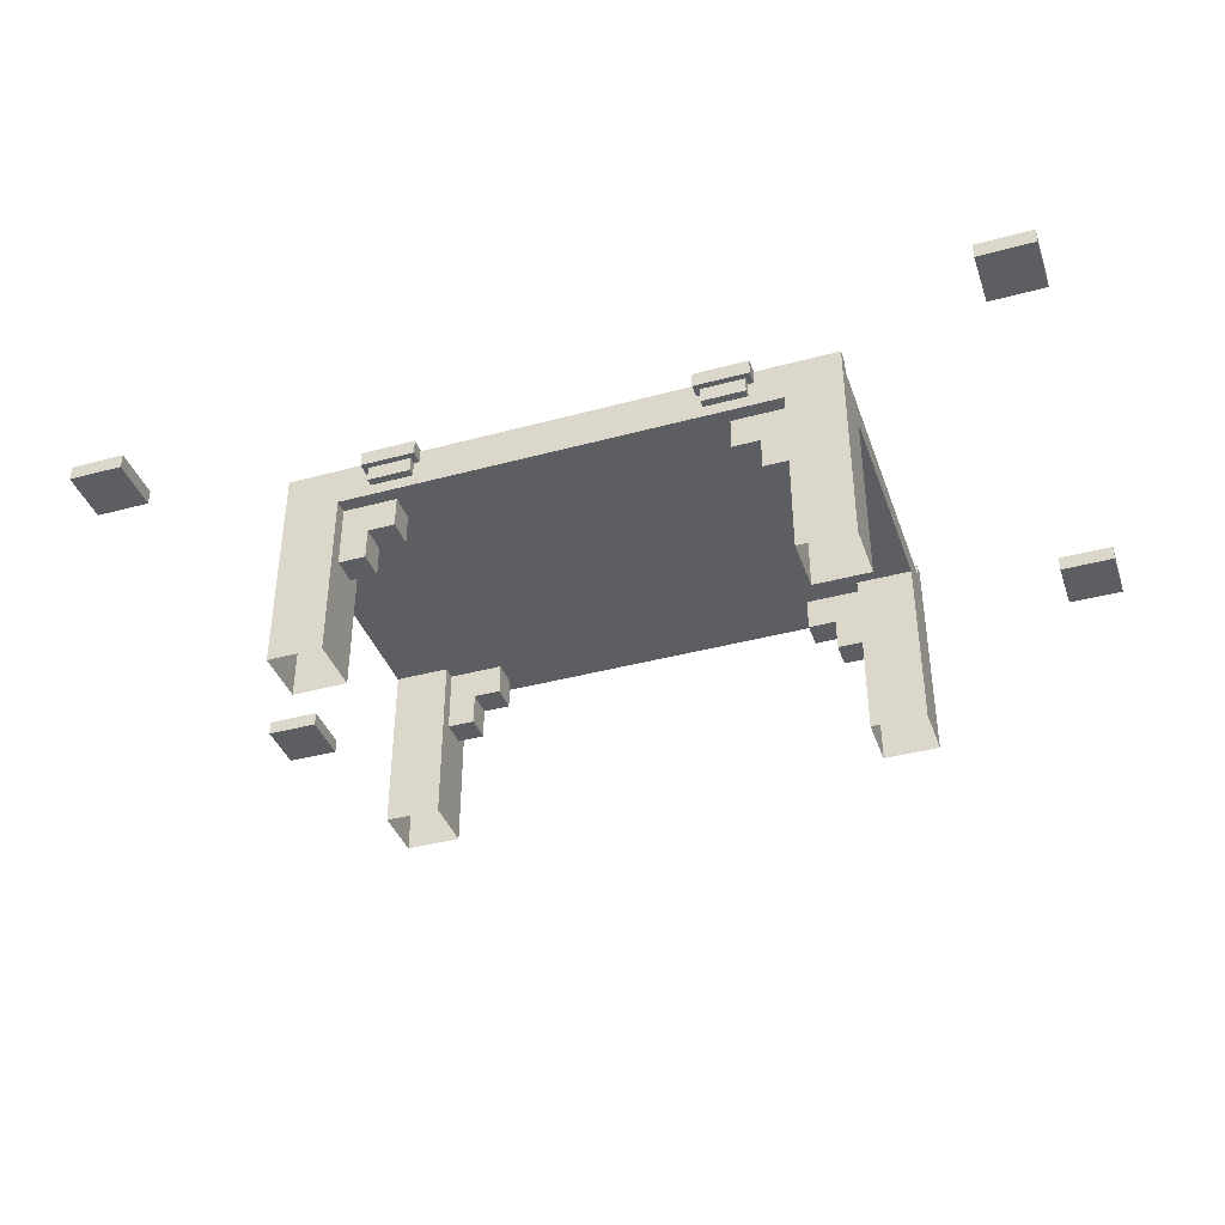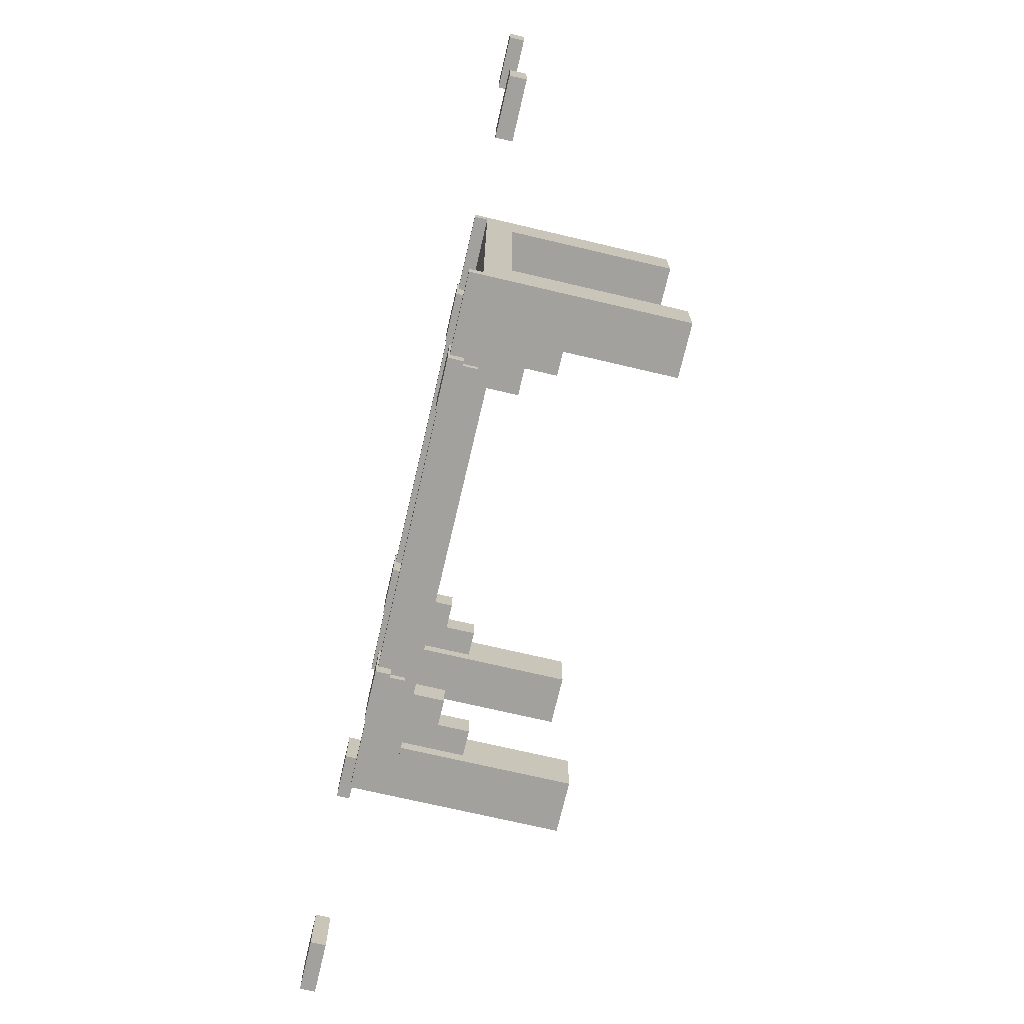
<metadata>
{"format":"obj","ext":"obj","renderer":"f3d","projection":"perspective","resolution":1024,"background":"white","views":[{"elev":-39.1,"azim":18.7,"up":"+Z"},{"elev":-72.1,"azim":76.8,"up":"+Y"}]}
</metadata>
<code>
g fort_temple_bridge_game
v 8.06 -5.536 -0.07202
v 8.06 5.464 -0.07202
v 8.06 5.964 -1.072
v 8.06 -6.036 -1.072
v 8.06 -5.536 0.428
v 8.06 -6.036 0.428
v 8.06 5.964 0.428
v 8.06 5.464 0.428
v -11.94 -5.536 -0.07202
v -11.94 -6.036 -1.072
v -11.94 5.964 -1.072
v -11.94 5.464 -0.07202
v -11.94 -6.036 0.428
v -11.94 -5.536 0.428
v -11.94 5.464 0.428
v -11.94 5.964 0.428
v 8.06 -6.036 0.428
v 8.06 -6.036 -0.07202
v -1.94 -6.036 -0.07202
v -1.94 -6.036 0.428
v -1.94 5.464 -0.07202
v -11.94 5.464 -0.07202
v -11.94 5.464 0.428
v -1.94 5.464 0.428
v 8.06 -5.536 -0.07202
v 8.06 -5.536 0.428
v -1.94 -5.536 0.428
v -1.94 -5.536 -0.07202
v -11.94 -6.036 0.428
v -11.94 -5.536 0.428
v -1.94 -5.536 0.428
v -1.94 -6.036 0.428
v -1.94 5.964 0.428
v -11.94 5.964 0.428
v -11.94 5.964 -0.07202
v -1.94 5.964 -0.07202
v 8.06 5.964 -1.072
v 8.06 5.964 -0.07202
v -1.94 5.964 -0.07202
v -1.94 5.964 -1.072
v -11.94 5.964 -1.072
v -11.94 5.964 -0.07202
v -11.94 -6.036 -1.072
v -11.94 -6.036 -0.07202
v -1.94 -6.036 -0.07202
v -1.94 -6.036 -1.072
v -1.94 5.964 0.428
v 8.06 5.964 0.428
v 8.06 5.464 0.428
v -1.94 5.464 0.428
v -8.94 -6.536 0.4909
v -6.94 -6.536 0.4909
v -6.94 -6.536 -0.07202
v -8.94 -6.536 -0.07202
v -6.94 -4.536 0.4909
v -8.94 -4.536 0.4909
v -8.94 -4.536 -0.07202
v -6.94 -4.536 -0.07202
v -8.94 -6.536 -0.07202
v -8.94 -4.536 -0.07202
v -8.94 -4.536 0.4909
v -8.94 -6.536 0.4909
v -6.94 -6.536 0.4909
v -6.94 -4.536 0.4909
v -6.94 -4.536 -0.07202
v -6.94 -6.536 -0.07202
v 3.06 -6.536 0.4909
v 5.06 -6.536 0.4909
v 5.06 -6.536 -0.07202
v 3.06 -6.536 -0.07202
v 5.06 -4.536 0.4909
v 3.06 -4.536 0.4909
v 3.06 -4.536 -0.07202
v 5.06 -4.536 -0.07202
v 3.06 -6.536 -0.07202
v 3.06 -4.536 -0.07202
v 3.06 -4.536 0.4909
v 3.06 -6.536 0.4909
v 5.06 -6.536 0.4909
v 5.06 -4.536 0.4909
v 5.06 -4.536 -0.07202
v 5.06 -6.536 -0.07202
v -6.94 4.464 0.4909
v -6.94 4.464 -0.07202
v -8.94 4.464 -0.07202
v -8.94 4.464 0.4909
v -8.94 6.464 -0.07202
v -8.94 6.464 0.4909
v -8.94 4.464 0.4909
v -8.94 4.464 -0.07202
v -6.94 6.464 0.4909
v -6.94 6.464 -0.07202
v -6.94 4.464 -0.07202
v -6.94 4.464 0.4909
v 3.06 6.464 0.4909
v 3.06 6.464 -0.07202
v 5.06 6.464 -0.07202
v 5.06 6.464 0.4909
v 5.06 4.464 0.4909
v 5.06 4.464 -0.07202
v 3.06 4.464 -0.07202
v 3.06 4.464 0.4909
v 3.06 6.464 -0.07202
v 3.06 6.464 0.4909
v 3.06 4.464 0.4909
v 3.06 4.464 -0.07202
v 5.06 6.464 0.4909
v 5.06 6.464 -0.07202
v 5.06 4.464 -0.07202
v 5.06 4.464 0.4909
v 3.06 -6.536 0.4909
v 3.06 -4.536 0.4909
v 5.06 -4.536 0.4909
v 5.06 -6.536 0.4909
v -8.94 -6.536 0.4909
v -8.94 -4.536 0.4909
v -6.94 -4.536 0.4909
v -6.94 -6.536 0.4909
v -8.94 6.464 0.4909
v -8.94 6.464 -0.07202
v -6.94 6.464 -0.07202
v -6.94 6.464 0.4909
v -8.94 6.464 0.4909
v -6.94 6.464 0.4909
v -6.94 4.464 0.4909
v -8.94 4.464 0.4909
v 3.06 6.464 0.4909
v 5.06 6.464 0.4909
v 5.06 4.464 0.4909
v 3.06 4.464 0.4909
v 3.06 6.464 -0.07202
v 3.06 4.464 -0.07202
v 5.06 4.464 -0.07202
v 5.06 6.464 -0.07202
v -8.94 6.464 -0.07202
v -8.94 4.464 -0.07202
v -6.94 4.464 -0.07202
v -6.94 6.464 -0.07202
v -8.94 -4.536 -0.07202
v -8.94 -6.536 -0.07202
v -6.94 -6.536 -0.07202
v -6.94 -4.536 -0.07202
v 3.06 -4.536 -0.07202
v 3.06 -6.536 -0.07202
v 5.06 -6.536 -0.07202
v 5.06 -4.536 -0.07202
v -8.725 -6.321 -0.07202
v -7.155 -6.321 -0.07202
v -7.155 -6.321 -0.6349
v -8.725 -6.321 -0.6349
v -7.155 -4.751 -0.07202
v -8.725 -4.751 -0.07202
v -8.725 -4.751 -0.6349
v -7.155 -4.751 -0.6349
v -8.725 -6.321 -0.6349
v -8.725 -4.751 -0.6349
v -8.725 -4.751 -0.07202
v -8.725 -6.321 -0.07202
v -7.155 -6.321 -0.07202
v -7.155 -4.751 -0.07202
v -7.155 -4.751 -0.6349
v -7.155 -6.321 -0.6349
v 3.275 -6.321 -0.07202
v 4.845 -6.321 -0.07202
v 4.845 -6.321 -0.6349
v 3.275 -6.321 -0.6349
v 4.845 -4.751 -0.07202
v 3.275 -4.751 -0.07202
v 3.275 -4.751 -0.6349
v 4.845 -4.751 -0.6349
v 3.275 -6.321 -0.6349
v 3.275 -4.751 -0.6349
v 3.275 -4.751 -0.07202
v 3.275 -6.321 -0.07202
v 4.845 -6.321 -0.07202
v 4.845 -4.751 -0.07202
v 4.845 -4.751 -0.6349
v 4.845 -6.321 -0.6349
v -7.155 4.679 -0.07202
v -7.155 4.679 -0.6349
v -8.725 4.679 -0.6349
v -8.725 4.679 -0.07202
v -8.725 6.249 -0.6349
v -8.725 6.249 -0.07202
v -8.725 4.679 -0.07202
v -8.725 4.679 -0.6349
v -7.155 6.249 -0.07202
v -7.155 6.249 -0.6349
v -7.155 4.679 -0.6349
v -7.155 4.679 -0.07202
v 3.275 6.249 -0.07202
v 3.275 6.249 -0.6349
v 4.845 6.249 -0.6349
v 4.845 6.249 -0.07202
v 4.845 4.679 -0.07202
v 4.845 4.679 -0.6349
v 3.275 4.679 -0.6349
v 3.275 4.679 -0.07202
v 3.275 6.249 -0.6349
v 3.275 6.249 -0.07202
v 3.275 4.679 -0.07202
v 3.275 4.679 -0.6349
v 4.845 6.249 -0.07202
v 4.845 6.249 -0.6349
v 4.845 4.679 -0.6349
v 4.845 4.679 -0.07202
v 3.275 -6.321 -0.07202
v 3.275 -4.751 -0.07202
v 4.845 -4.751 -0.07202
v 4.845 -6.321 -0.07202
v -8.725 -6.321 -0.07202
v -8.725 -4.751 -0.07202
v -7.155 -4.751 -0.07202
v -7.155 -6.321 -0.07202
v -8.725 6.249 -0.07202
v -8.725 6.249 -0.6349
v -7.155 6.249 -0.6349
v -7.155 6.249 -0.07202
v -8.725 6.249 -0.07202
v -7.155 6.249 -0.07202
v -7.155 4.679 -0.07202
v -8.725 4.679 -0.07202
v 3.275 6.249 -0.07202
v 4.845 6.249 -0.07202
v 4.845 4.679 -0.07202
v 3.275 4.679 -0.07202
v 3.275 6.249 -0.6349
v 3.275 4.679 -0.6349
v 4.845 4.679 -0.6349
v 4.845 6.249 -0.6349
v -8.725 6.249 -0.6349
v -8.725 4.679 -0.6349
v -7.155 4.679 -0.6349
v -7.155 6.249 -0.6349
v -8.725 -4.751 -0.6349
v -8.725 -6.321 -0.6349
v -7.155 -6.321 -0.6349
v -7.155 -4.751 -0.6349
v 3.275 -4.751 -0.6349
v 3.275 -6.321 -0.6349
v 4.845 -6.321 -0.6349
v 4.845 -4.751 -0.6349
v -11.94 3.964 -1.072
v -9.94 3.964 -1.072
v -9.94 3.964 -7.502
v -11.94 3.964 -7.502
v -9.94 5.964 -7.502
v -9.94 5.964 -1.072
v -11.94 5.964 -1.072
v -11.94 5.964 -7.502
v -11.94 3.964 -7.502
v -11.94 5.964 -7.502
v -11.94 5.964 -1.072
v -11.94 3.964 -1.072
v -8.94 5.464 -3.422
v -8.94 4.464 -3.422
v -8.94 4.464 -2.247
v -8.94 5.464 -2.247
v -7.94 5.464 -2.247
v -7.94 4.464 -2.247
v -7.94 4.464 -1.072
v -7.94 5.464 -1.072
v -8.94 5.464 -2.247
v -7.94 5.464 -2.247
v -7.94 5.464 -1.072
v -9.94 5.464 -1.072
v -9.94 5.464 -3.422
v -8.94 5.464 -3.422
v -11.94 -6.036 -1.072
v -9.94 -6.036 -1.072
v -9.94 -6.036 -7.502
v -11.94 -6.036 -7.502
v -9.94 -4.036 -7.502
v -9.94 -4.036 -1.072
v -11.94 -4.036 -1.072
v -11.94 -4.036 -7.502
v -11.94 -6.036 -7.502
v -11.94 -4.036 -7.502
v -11.94 -4.036 -1.072
v -11.94 -6.036 -1.072
v -8.94 -4.536 -3.422
v -8.94 -5.536 -3.422
v -8.94 -5.536 -2.247
v -8.94 -4.536 -2.247
v -7.94 -4.536 -2.247
v -7.94 -5.536 -2.247
v -7.94 -5.536 -1.072
v -7.94 -4.536 -1.072
v -8.94 -4.536 -2.247
v -7.94 -4.536 -2.247
v -7.94 -4.536 -1.072
v -9.94 -4.536 -1.072
v -9.94 -4.536 -3.422
v -8.94 -4.536 -3.422
v 8.06 -6.036 -1.072
v 8.06 -6.036 -7.502
v 6.06 -6.036 -7.502
v 6.06 -6.036 -1.072
v 8.06 -6.036 -7.502
v 8.06 -6.036 -1.072
v 8.06 -4.036 -1.072
v 8.06 -4.036 -7.502
v 5.06 -4.536 -3.422
v 5.06 -4.536 -2.247
v 5.06 -5.536 -2.247
v 5.06 -5.536 -3.422
v 4.06 -4.536 -2.247
v 4.06 -4.536 -1.072
v 4.06 -5.536 -1.072
v 4.06 -5.536 -2.247
v 5.06 -4.536 -2.247
v 6.06 -4.536 -1.072
v 4.06 -4.536 -1.072
v 4.06 -4.536 -2.247
v 6.06 -4.536 -3.422
v 5.06 -4.536 -3.422
v 8.06 3.964 -1.072
v 8.06 3.964 -7.502
v 6.06 3.964 -7.502
v 6.06 3.964 -1.072
v 6.06 5.964 -1.072
v 6.06 5.964 -7.502
v 8.06 5.964 -7.502
v 8.06 5.964 -1.072
v 8.06 3.964 -7.502
v 8.06 3.964 -1.072
v 8.06 5.964 -1.072
v 8.06 5.964 -7.502
v 5.06 5.464 -3.422
v 5.06 5.464 -2.247
v 5.06 4.464 -2.247
v 5.06 4.464 -3.422
v 4.06 5.464 -2.247
v 4.06 4.464 -2.247
v 5.06 4.464 -2.247
v 5.06 5.464 -2.247
v 5.06 5.464 -3.422
v 5.06 4.464 -3.422
v 6.06 4.464 -3.422
v 6.06 5.464 -3.422
v 4.06 5.464 -2.247
v 4.06 5.464 -1.072
v 4.06 4.464 -1.072
v 4.06 4.464 -2.247
v 5.06 5.464 -2.247
v 6.06 5.464 -1.072
v 4.06 5.464 -1.072
v 6.06 5.464 -3.422
v 4.06 5.464 -2.247
v 5.06 5.464 -3.422
v 6.06 -4.036 -1.072
v 6.06 -4.036 -7.502
v 8.06 -4.036 -7.502
v 8.06 -4.036 -1.072
v 6.06 -5.536 -1.072
v 6.06 -5.536 -3.422
v 5.06 -5.536 -2.247
v 4.06 -5.536 -1.072
v 4.06 -5.536 -2.247
v 5.06 -5.536 -3.422
v 6.06 4.464 -1.072
v 6.06 4.464 -3.422
v 5.06 4.464 -2.247
v 4.06 4.464 -1.072
v 4.06 4.464 -2.247
v 5.06 4.464 -3.422
v -9.94 4.464 -3.422
v -9.94 4.464 -1.072
v -8.94 4.464 -2.247
v -7.94 4.464 -1.072
v -8.94 4.464 -3.422
v -7.94 4.464 -2.247
v -9.94 -5.536 -3.422
v -9.94 -5.536 -1.072
v -8.94 -5.536 -2.247
v -7.94 -5.536 -1.072
v -8.94 -5.536 -3.422
v -7.94 -5.536 -2.247
v -9.94 3.964 -7.502
v -9.94 3.964 -1.072
v -9.94 5.964 -1.072
v -9.94 5.964 -7.502
v -9.94 -6.036 -7.502
v -9.94 -6.036 -1.072
v -9.94 -4.036 -1.072
v -9.94 -4.036 -7.502
v 6.06 -6.036 -7.502
v 6.06 -4.036 -7.502
v 6.06 -4.036 -1.072
v 6.06 -6.036 -1.072
v 6.06 3.964 -7.502
v 6.06 5.964 -7.502
v 6.06 5.964 -1.072
v 6.06 3.964 -1.072
v 13.06 9 0.6349
v 13.06 9 0.07202
v 15.06 9 0.07202
v 15.06 9 0.6349
v 15.06 7 0.6349
v 15.06 7 0.07202
v 13.06 7 0.07202
v 13.06 7 0.6349
v 13.06 9 0.07202
v 13.06 9 0.6349
v 13.06 7 0.6349
v 13.06 7 0.07202
v 15.06 9 0.6349
v 15.06 9 0.07202
v 15.06 7 0.07202
v 15.06 7 0.6349
v 13.06 9 0.6349
v 15.06 9 0.6349
v 15.06 7 0.6349
v 13.06 7 0.6349
v 13.06 9 0.07202
v 13.06 7 0.07202
v 15.06 7 0.07202
v 15.06 9 0.07202
v 13.06 -7 0.6349
v 13.06 -7 0.07202
v 15.06 -7 0.07202
v 15.06 -7 0.6349
v 15.06 -9 0.6349
v 15.06 -9 0.07202
v 13.06 -9 0.07202
v 13.06 -9 0.6349
v 13.06 -7 0.07202
v 13.06 -7 0.6349
v 13.06 -9 0.6349
v 13.06 -9 0.07202
v 15.06 -7 0.6349
v 15.06 -7 0.07202
v 15.06 -9 0.07202
v 15.06 -9 0.6349
v 13.06 -7 0.6349
v 15.06 -7 0.6349
v 15.06 -9 0.6349
v 13.06 -9 0.6349
v 13.06 -7 0.07202
v 13.06 -9 0.07202
v 15.06 -9 0.07202
v 15.06 -7 0.07202
v -18.94 -7 0.6349
v -18.94 -7 0.07202
v -16.94 -7 0.07202
v -16.94 -7 0.6349
v -16.94 -9 0.6349
v -16.94 -9 0.07202
v -18.94 -9 0.07202
v -18.94 -9 0.6349
v -18.94 -7 0.07202
v -18.94 -7 0.6349
v -18.94 -9 0.6349
v -18.94 -9 0.07202
v -16.94 -7 0.6349
v -16.94 -7 0.07202
v -16.94 -9 0.07202
v -16.94 -9 0.6349
v -18.94 -7 0.6349
v -16.94 -7 0.6349
v -16.94 -9 0.6349
v -18.94 -9 0.6349
v -18.94 -7 0.07202
v -18.94 -9 0.07202
v -16.94 -9 0.07202
v -16.94 -7 0.07202
v -18.94 9 0.6349
v -18.94 9 0.07202
v -16.94 9 0.07202
v -16.94 9 0.6349
v -16.94 7 0.6349
v -16.94 7 0.07202
v -18.94 7 0.07202
v -18.94 7 0.6349
v -18.94 9 0.07202
v -18.94 9 0.6349
v -18.94 7 0.6349
v -18.94 7 0.07202
v -16.94 9 0.6349
v -16.94 9 0.07202
v -16.94 7 0.07202
v -16.94 7 0.6349
v -18.94 9 0.6349
v -16.94 9 0.6349
v -16.94 7 0.6349
v -18.94 7 0.6349
v -18.94 9 0.07202
v -18.94 7 0.07202
v -16.94 7 0.07202
v -16.94 9 0.07202
v -11.94 -6.036 0.428
v -1.94 -6.036 0.428
v -1.94 -6.036 -0.07202
v -11.94 -6.036 -0.07202
v 8.06 5.464 -0.07202
v -1.94 5.464 -0.07202
v -1.94 5.464 0.428
v 8.06 5.464 0.428
v -11.94 -5.536 -0.07202
v -1.94 -5.536 -0.07202
v -1.94 -5.536 0.428
v -11.94 -5.536 0.428
v 8.06 -6.036 0.428
v -1.94 -6.036 0.428
v -1.94 -5.536 0.428
v 8.06 -5.536 0.428
v 8.06 5.964 0.428
v -1.94 5.964 0.428
v -1.94 5.964 -0.07202
v 8.06 5.964 -0.07202
v 8.06 -6.036 -1.072
v -1.94 -6.036 -1.072
v -1.94 -6.036 -0.07202
v 8.06 -6.036 -0.07202
v -11.94 5.964 0.428
v -1.94 5.964 0.428
v -1.94 5.464 0.428
v -11.94 5.464 0.428
v -8.94 5.464 -2.247
v -8.94 4.464 -2.247
v -7.94 4.464 -2.247
v -7.94 5.464 -2.247
v -9.94 5.464 -3.422
v -9.94 4.464 -3.422
v -8.94 4.464 -3.422
v -8.94 5.464 -3.422
v -8.94 -4.536 -2.247
v -8.94 -5.536 -2.247
v -7.94 -5.536 -2.247
v -7.94 -4.536 -2.247
v -9.94 -4.536 -3.422
v -9.94 -5.536 -3.422
v -8.94 -5.536 -3.422
v -8.94 -4.536 -3.422
v 4.06 -4.536 -2.247
v 4.06 -5.536 -2.247
v 5.06 -5.536 -2.247
v 5.06 -4.536 -2.247
v 5.06 -4.536 -3.422
v 5.06 -5.536 -3.422
v 6.06 -5.536 -3.422
v 6.06 -4.536 -3.422
f -540 -541 -542
f -539 -540 -542
f -539 -542 -538
f -537 -539 -538
f -541 -540 -536
f -535 -541 -536
f -532 -533 -534
f -531 -532 -534
f -534 -533 -530
f -529 -534 -530
f -532 -531 -528
f -527 -532 -528
f -524 -525 -526
f -523 -524 -526
f -520 -521 -522
f -519 -520 -522
f -516 -517 -518
f -515 -516 -518
f -512 -513 -514
f -511 -512 -514
f -508 -509 -510
f -507 -508 -510
f -504 -505 -506
f -503 -504 -506
f -504 -503 -502
f -501 -504 -502
f -498 -499 -500
f -497 -498 -500
f -494 -495 -496
f -493 -494 -496
f -490 -491 -492
f -489 -490 -492
f -486 -487 -488
f -485 -486 -488
f -482 -483 -484
f -481 -482 -484
f -478 -479 -480
f -477 -478 -480
f -474 -475 -476
f -473 -474 -476
f -470 -471 -472
f -469 -470 -472
f -466 -467 -468
f -465 -466 -468
f -462 -463 -464
f -461 -462 -464
f -458 -459 -460
f -457 -458 -460
f -454 -455 -456
f -453 -454 -456
f -450 -451 -452
f -449 -450 -452
f -446 -447 -448
f -445 -446 -448
f -442 -443 -444
f -441 -442 -444
f -438 -439 -440
f -437 -438 -440
f -434 -435 -436
f -433 -434 -436
f -430 -431 -432
f -429 -430 -432
f -426 -427 -428
f -425 -426 -428
f -422 -423 -424
f -421 -422 -424
f -418 -419 -420
f -417 -418 -420
f -414 -415 -416
f -413 -414 -416
f -410 -411 -412
f -409 -410 -412
f -406 -407 -408
f -405 -406 -408
f -402 -403 -404
f -401 -402 -404
f -398 -399 -400
f -397 -398 -400
f -394 -395 -396
f -393 -394 -396
f -390 -391 -392
f -389 -390 -392
f -386 -387 -388
f -385 -386 -388
f -382 -383 -384
f -381 -382 -384
f -378 -379 -380
f -377 -378 -380
f -374 -375 -376
f -373 -374 -376
f -370 -371 -372
f -369 -370 -372
f -366 -367 -368
f -365 -366 -368
f -362 -363 -364
f -361 -362 -364
f -358 -359 -360
f -357 -358 -360
f -354 -355 -356
f -353 -354 -356
f -350 -351 -352
f -349 -350 -352
f -346 -347 -348
f -345 -346 -348
f -342 -343 -344
f -341 -342 -344
f -338 -339 -340
f -337 -338 -340
f -334 -335 -336
f -333 -334 -336
f -330 -331 -332
f -329 -330 -332
f -326 -327 -328
f -325 -326 -328
f -322 -323 -324
f -321 -322 -324
f -318 -319 -320
f -317 -318 -320
f -314 -315 -316
f -313 -314 -316
f -310 -311 -312
f -309 -310 -312
f -306 -307 -308
f -305 -306 -308
f -302 -303 -304
f -301 -302 -304
f -298 -299 -300
f -297 -298 -300
f -294 -295 -296
f -293 -294 -296
f -290 -291 -292
f -289 -290 -292
f -286 -287 -288
f -285 -286 -288
f -282 -283 -284
f -281 -282 -284
f -278 -279 -280
f -277 -278 -280
f -280 -276 -277
f -275 -276 -280
f -272 -273 -274
f -271 -272 -274
f -268 -269 -270
f -267 -268 -270
f -264 -265 -266
f -263 -264 -266
f -260 -261 -262
f -259 -260 -262
f -256 -257 -258
f -255 -256 -258
f -252 -253 -254
f -251 -252 -254
f -254 -250 -251
f -249 -250 -254
f -246 -247 -248
f -245 -246 -248
f -242 -243 -244
f -241 -242 -244
f -238 -239 -240
f -237 -238 -240
f -234 -235 -236
f -233 -234 -236
f -230 -231 -232
f -229 -230 -232
f -231 -228 -232
f -227 -232 -228
f -224 -225 -226
f -223 -224 -226
f -220 -221 -222
f -219 -220 -222
f -216 -217 -218
f -215 -216 -218
f -212 -213 -214
f -211 -212 -214
f -208 -209 -210
f -207 -208 -210
f -204 -205 -206
f -203 -204 -206
f -200 -201 -202
f -199 -200 -202
f -196 -197 -198
f -198 -197 -195
f -194 -196 -198
f -193 -198 -195
f -190 -191 -192
f -189 -190 -192
f -186 -187 -188
f -186 -188 -185
f -184 -186 -185
f -183 -187 -186
f -180 -181 -182
f -180 -182 -179
f -178 -180 -179
f -177 -181 -180
f -174 -175 -176
f -173 -175 -174
f -172 -174 -176
f -171 -173 -174
f -168 -169 -170
f -167 -169 -168
f -166 -168 -170
f -165 -167 -168
f -162 -163 -164
f -161 -162 -164
f -158 -159 -160
f -157 -158 -160
f -154 -155 -156
f -153 -154 -156
f -150 -151 -152
f -149 -150 -152
f -146 -147 -148
f -145 -146 -148
f -142 -143 -144
f -141 -142 -144
f -138 -139 -140
f -137 -138 -140
f -134 -135 -136
f -133 -134 -136
f -130 -131 -132
f -129 -130 -132
f -126 -127 -128
f -125 -126 -128
f -122 -123 -124
f -121 -122 -124
f -118 -119 -120
f -117 -118 -120
f -114 -115 -116
f -113 -114 -116
f -110 -111 -112
f -109 -110 -112
f -106 -107 -108
f -105 -106 -108
f -102 -103 -104
f -101 -102 -104
f -98 -99 -100
f -97 -98 -100
f -94 -95 -96
f -93 -94 -96
f -90 -91 -92
f -89 -90 -92
f -86 -87 -88
f -85 -86 -88
f -82 -83 -84
f -81 -82 -84
f -78 -79 -80
f -77 -78 -80
f -74 -75 -76
f -73 -74 -76
f -70 -71 -72
f -69 -70 -72
f -66 -67 -68
f -65 -66 -68
f -62 -63 -64
f -61 -62 -64
f -58 -59 -60
f -57 -58 -60
f -54 -55 -56
f -53 -54 -56
f -50 -51 -52
f -49 -50 -52
f -46 -47 -48
f -45 -46 -48
f -42 -43 -44
f -41 -42 -44
f -38 -39 -40
f -37 -38 -40
f -34 -35 -36
f -33 -34 -36
f -30 -31 -32
f -29 -30 -32
f -26 -27 -28
f -25 -26 -28
f -22 -23 -24
f -21 -22 -24
f -18 -19 -20
f -17 -18 -20
f -14 -15 -16
f -13 -14 -16
f -10 -11 -12
f -9 -10 -12
f -6 -7 -8
f -5 -6 -8
f -2 -3 -4
f -1 -2 -4
v -11.94 -5.536 -0.07202
v -11.94 5.464 -0.07202
v -1.94 5.464 -0.07202
v -1.94 -5.536 -0.07202
v 8.06 -5.536 -0.07202
v 8.06 5.464 -0.07202
v -11.94 5.964 -1.072
v -11.94 -6.036 -1.072
v -1.94 -6.036 -1.072
v -1.94 5.964 -1.072
v 8.06 5.964 -1.072
v 8.06 -6.036 -1.072
f -10 -11 -12
f -9 -10 -12
f -10 -9 -8
f -7 -10 -8
f -4 -5 -6
f -3 -4 -6
f -4 -3 -2
f -1 -4 -2

</code>
